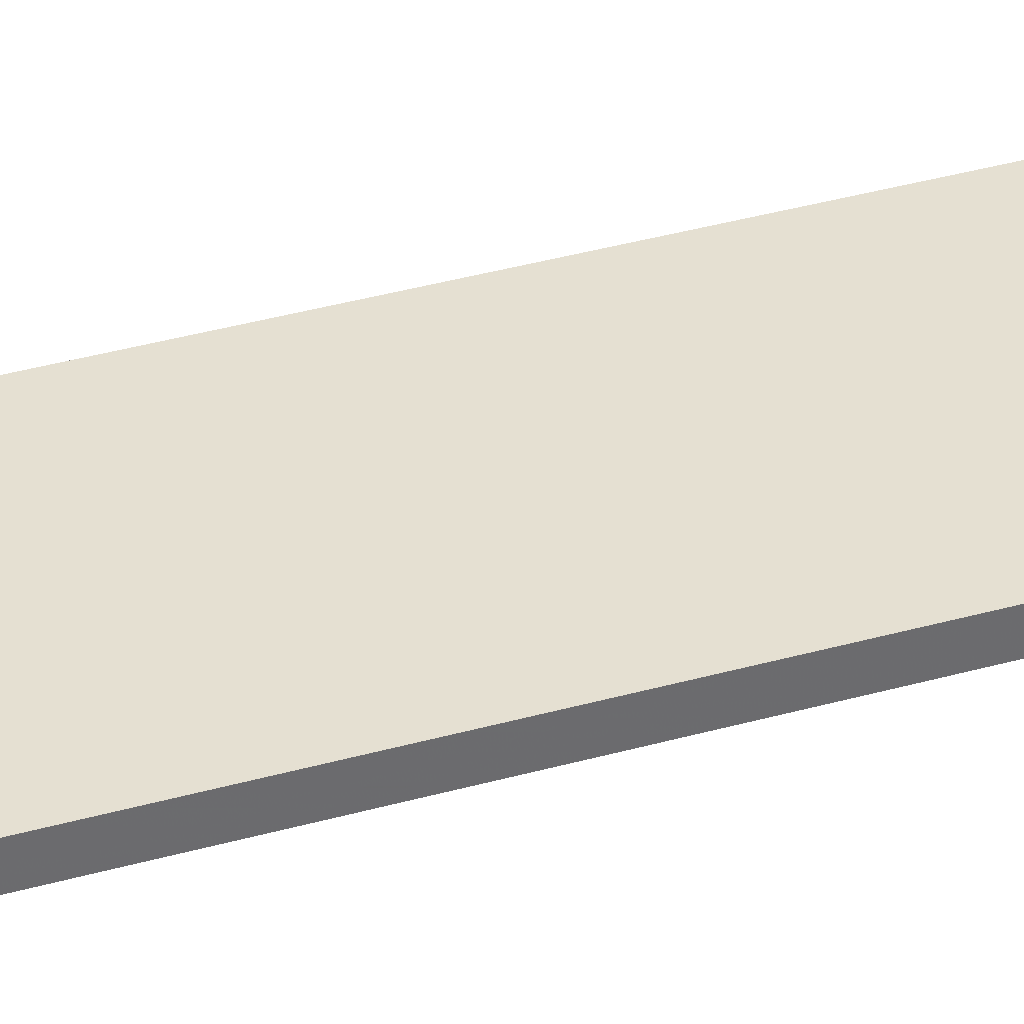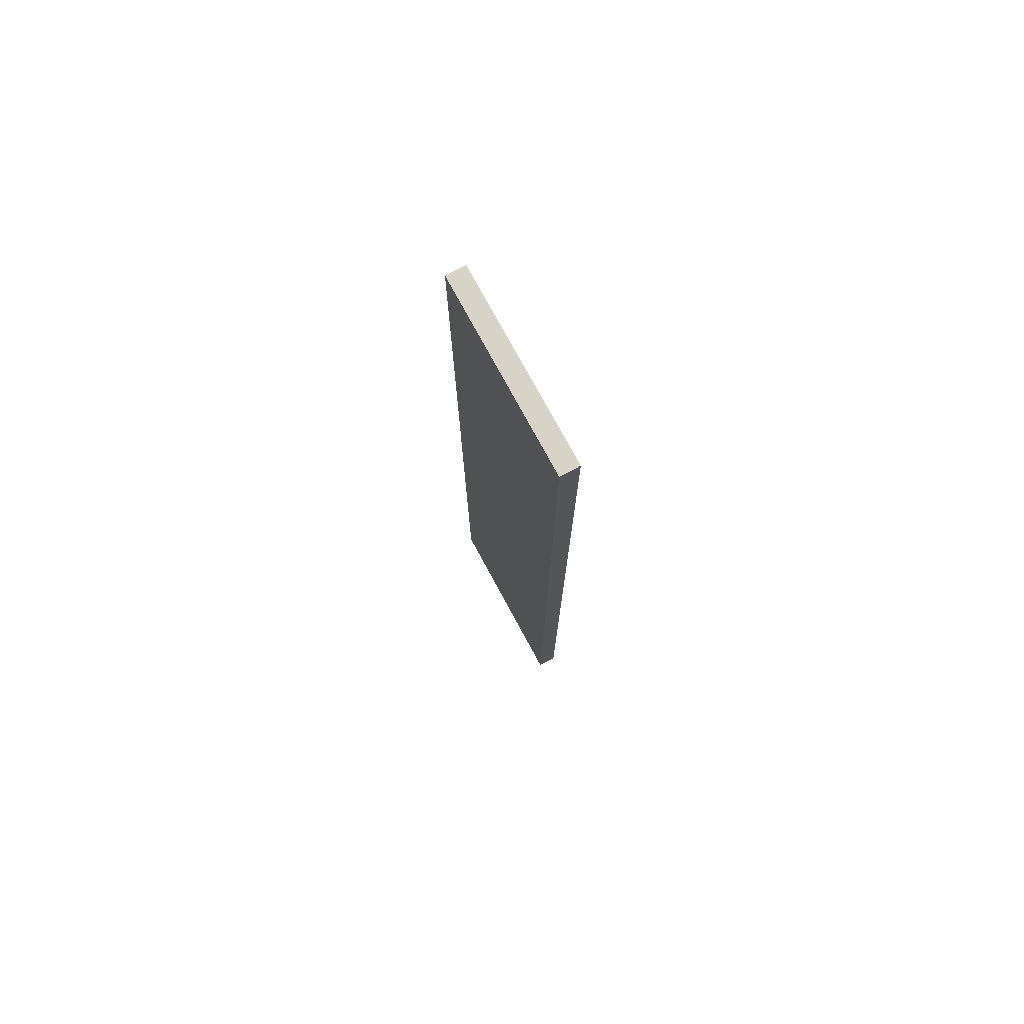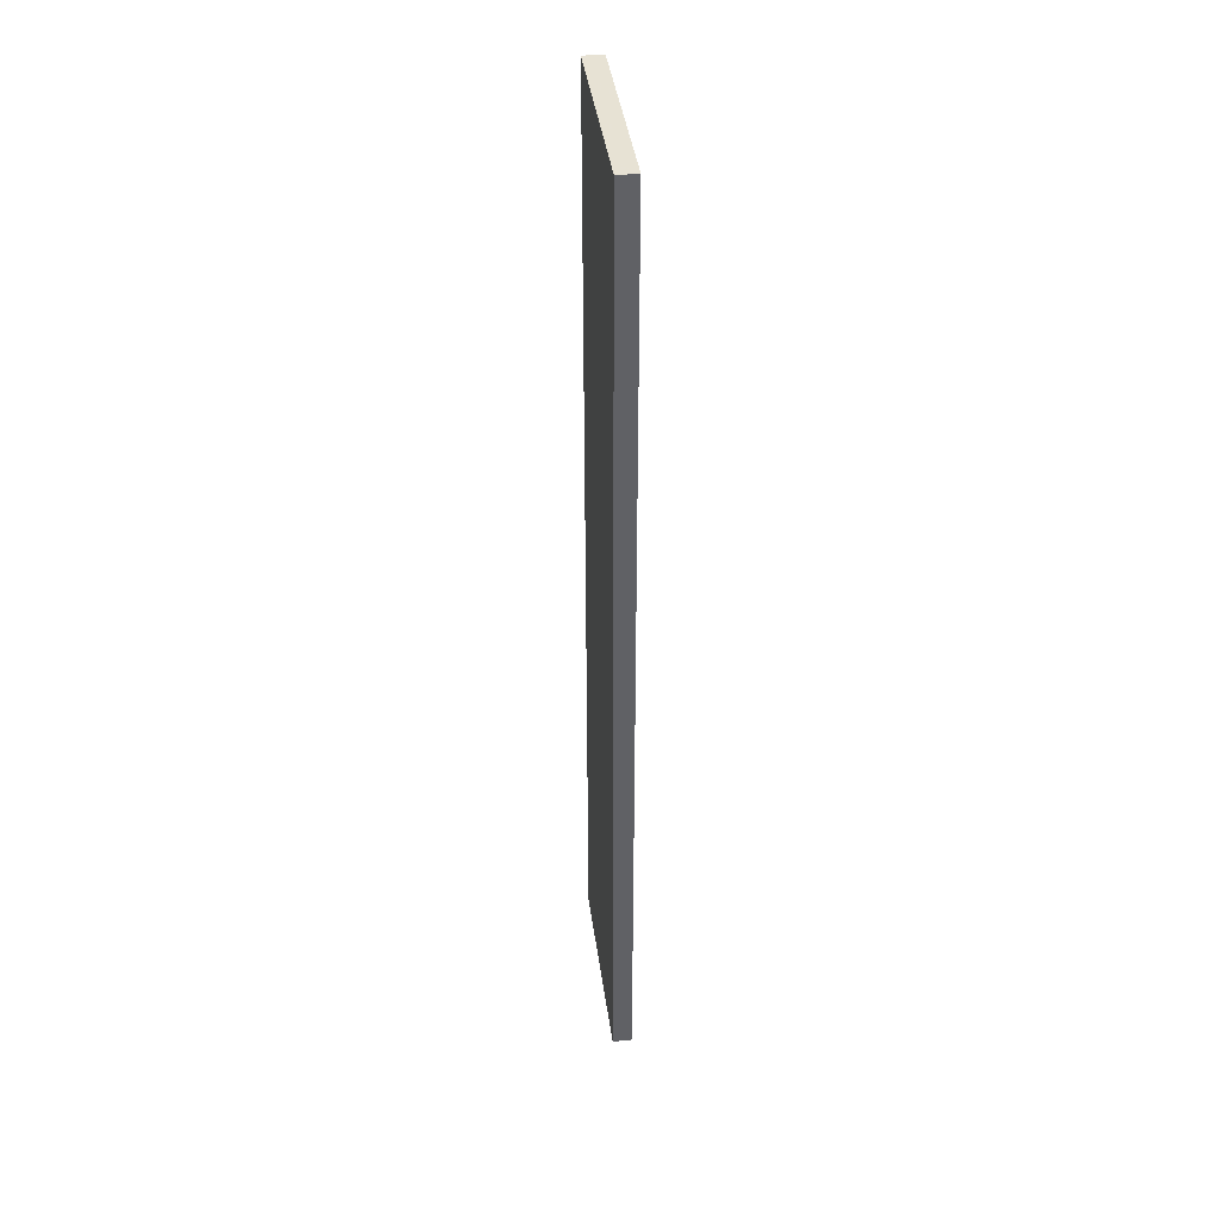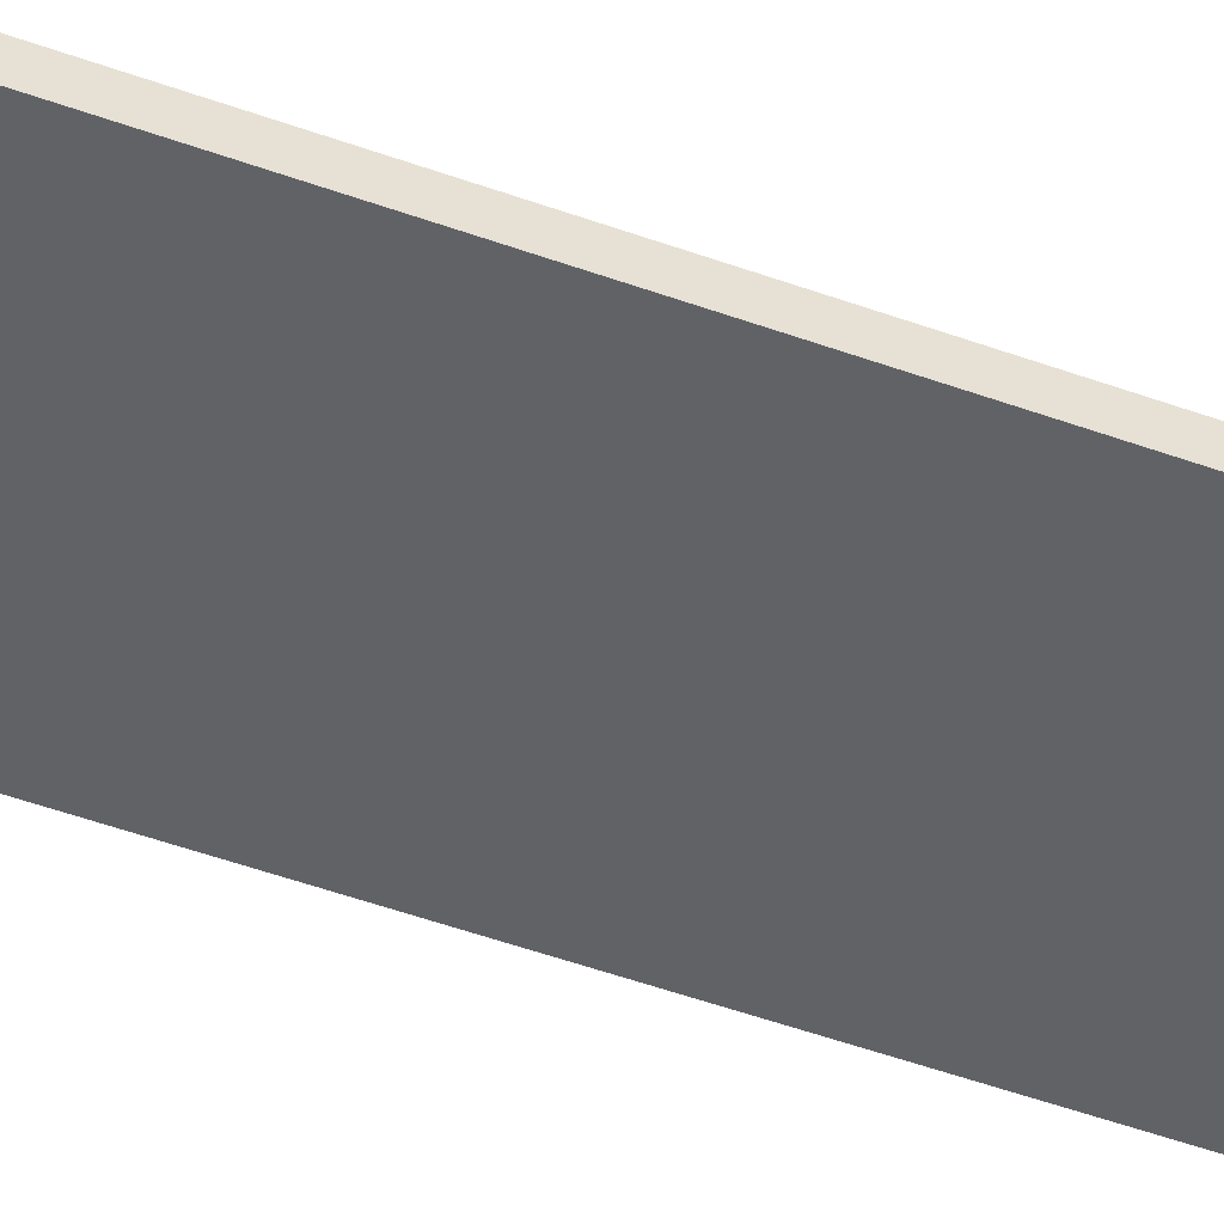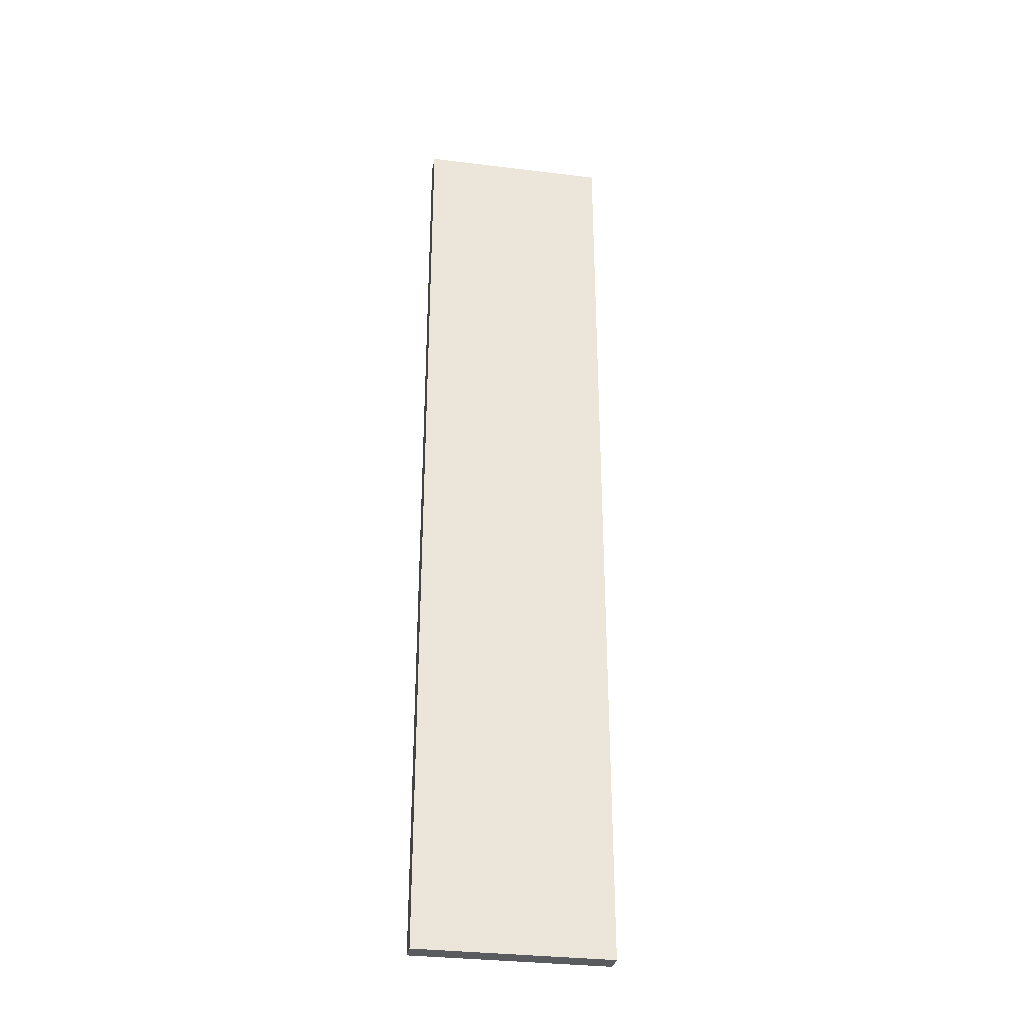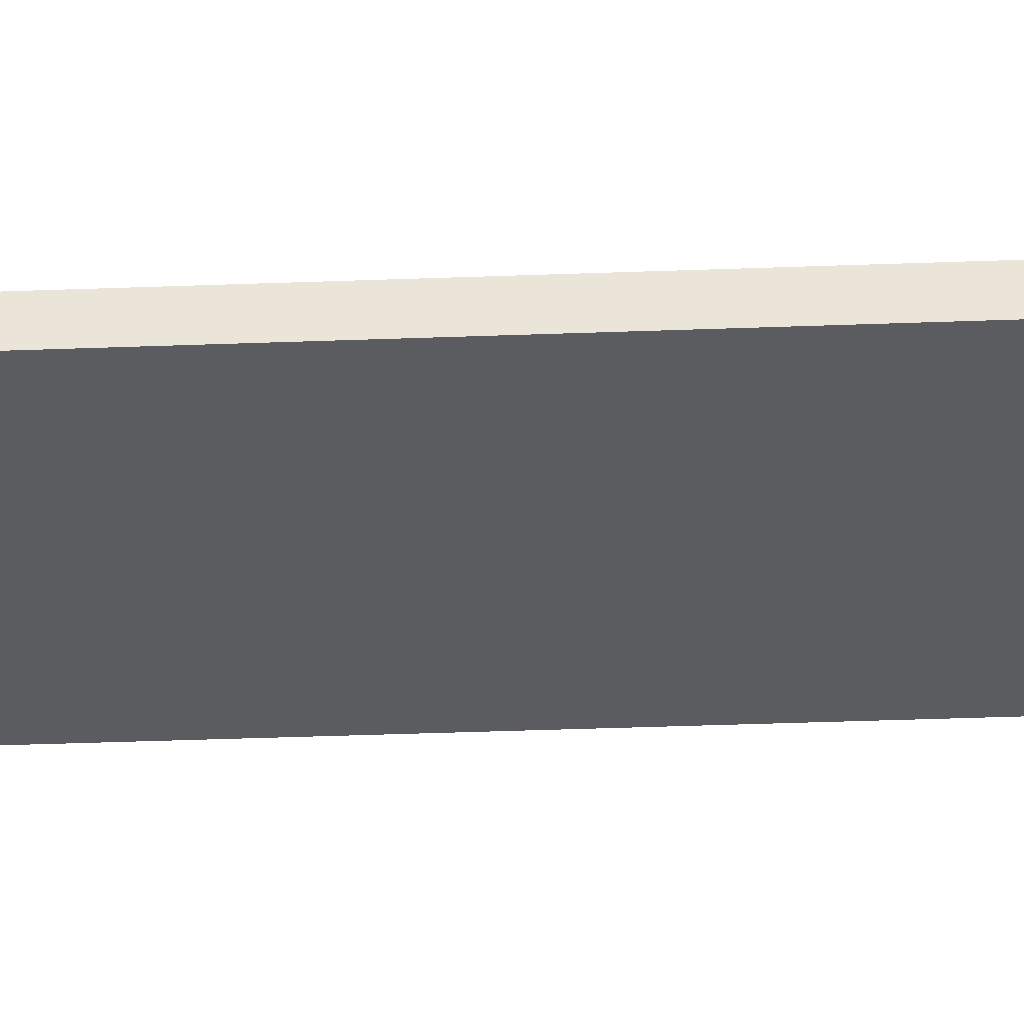
<metadata>
{"format":"obj","ext":"obj","renderer":"f3d","projection":"perspective","resolution":1024,"background":"white","views":[{"elev":37.7,"azim":70.2,"up":"+Y"},{"elev":76.4,"azim":-118.5,"up":"+Z"},{"elev":40.1,"azim":-97.6,"up":"+Z"},{"elev":-50.6,"azim":-111.6,"up":"+Y"},{"elev":-32.7,"azim":-9.7,"up":"+Z"},{"elev":-34.7,"azim":93.0,"up":"+Y"}]}
</metadata>
<code>
o 9357
v 2249 1888 22
v 2249 1888 22
v 2249 1888 22
v 2249 1888 22.51
v 2249 1888 22.51
v 2249 1888 22.51
v 2249 1888 22
v 2249 1888 22
v 2249 1888 22
v 2249 1888 22.51
v 2249 1888 22
v 2249 1888 22.51
v 2249 1888 22.51
v 2249 1888 22.51
v 2249 1888 22.51
v 2249 1888 22.51
v 2249 1888 22
v 2249 1888 22.51
v 2249 1888 22
v 2249 1888 22.51
v 2249 1888 22.51
v 2249 1888 22
v 2249 1888 22.51
v 2249 1888 22.51
v 2249 1888 22
v 2249 1888 22
v 2249 1888 22.51
v 2249 1888 22
v 2249 1888 22
f 1 2 3
f 1 4 5
f 6 2 7
f 8 9 7
f 10 7 11
f 12 13 14
f 14 15 16
f 17 15 18
f 19 20 21
f 22 23 20
f 24 25 26
f 27 28 29

</code>
